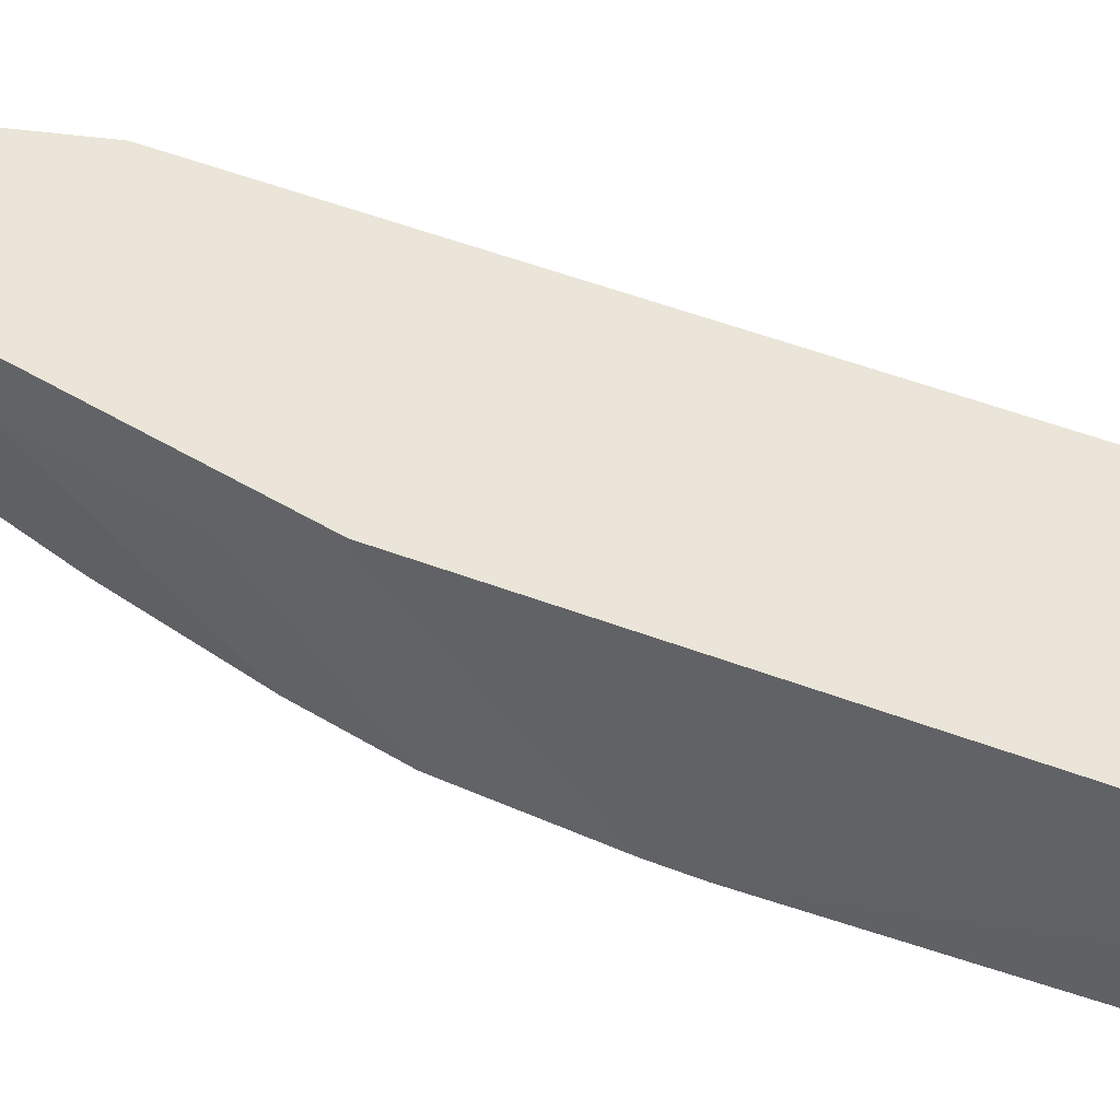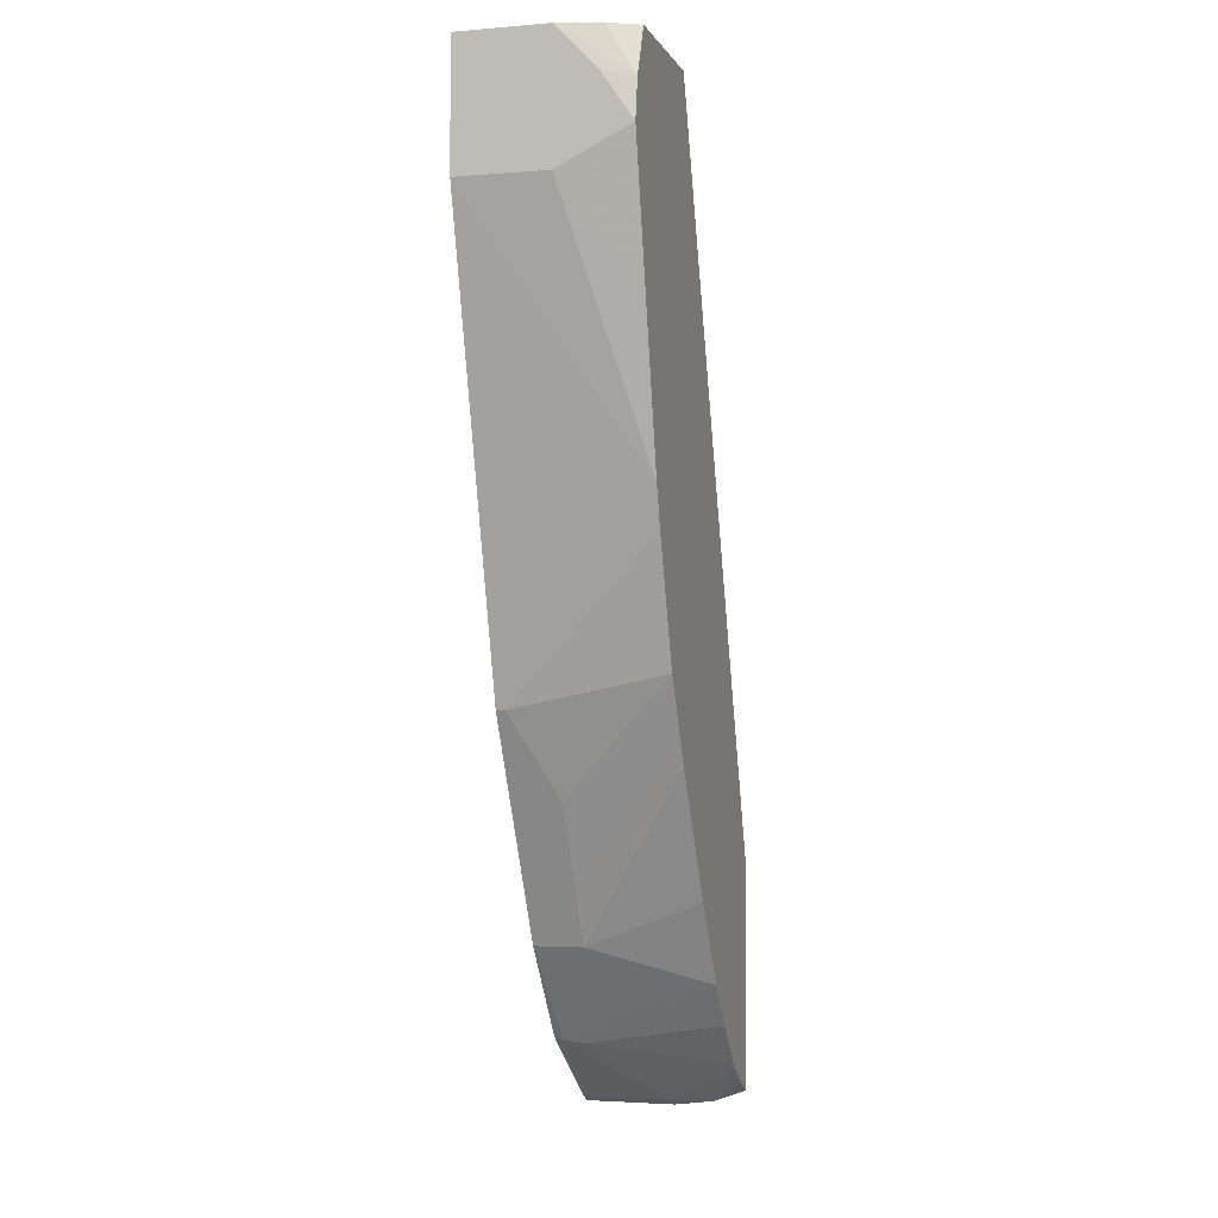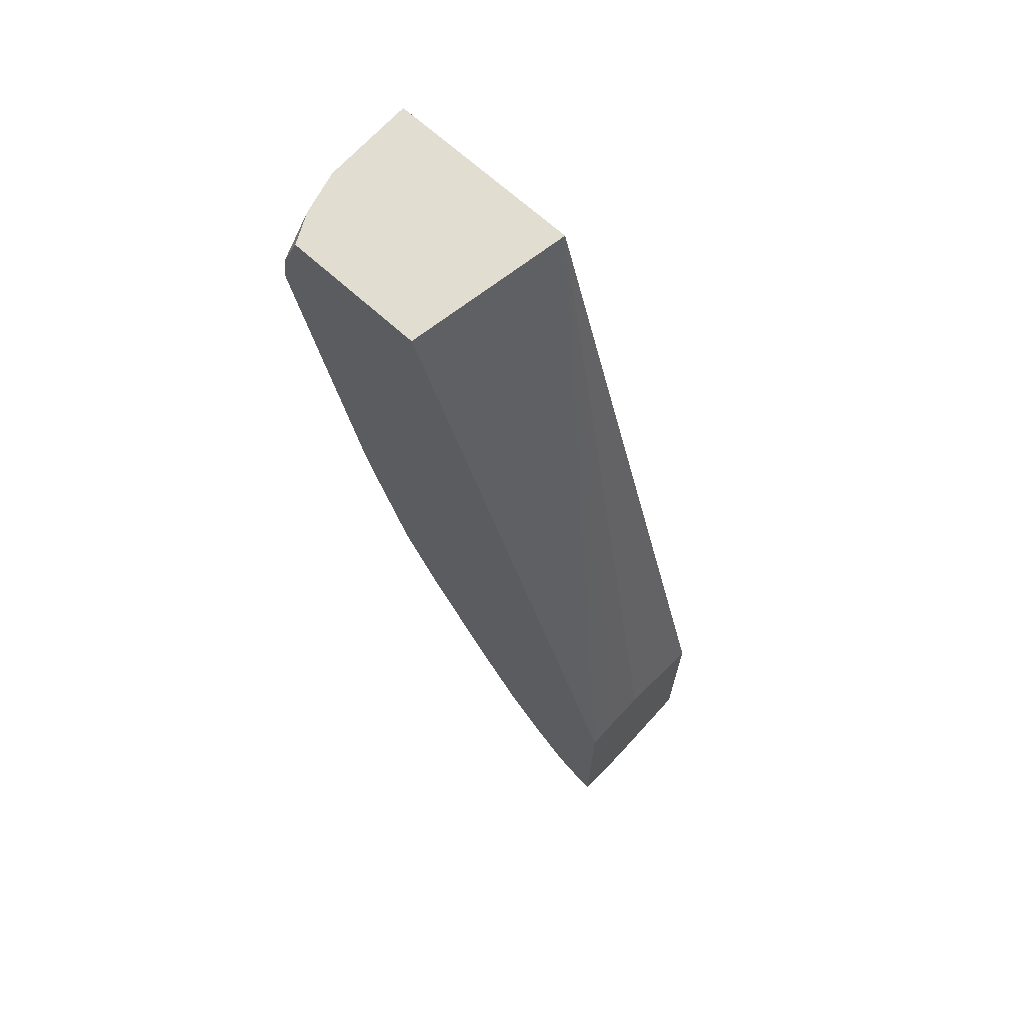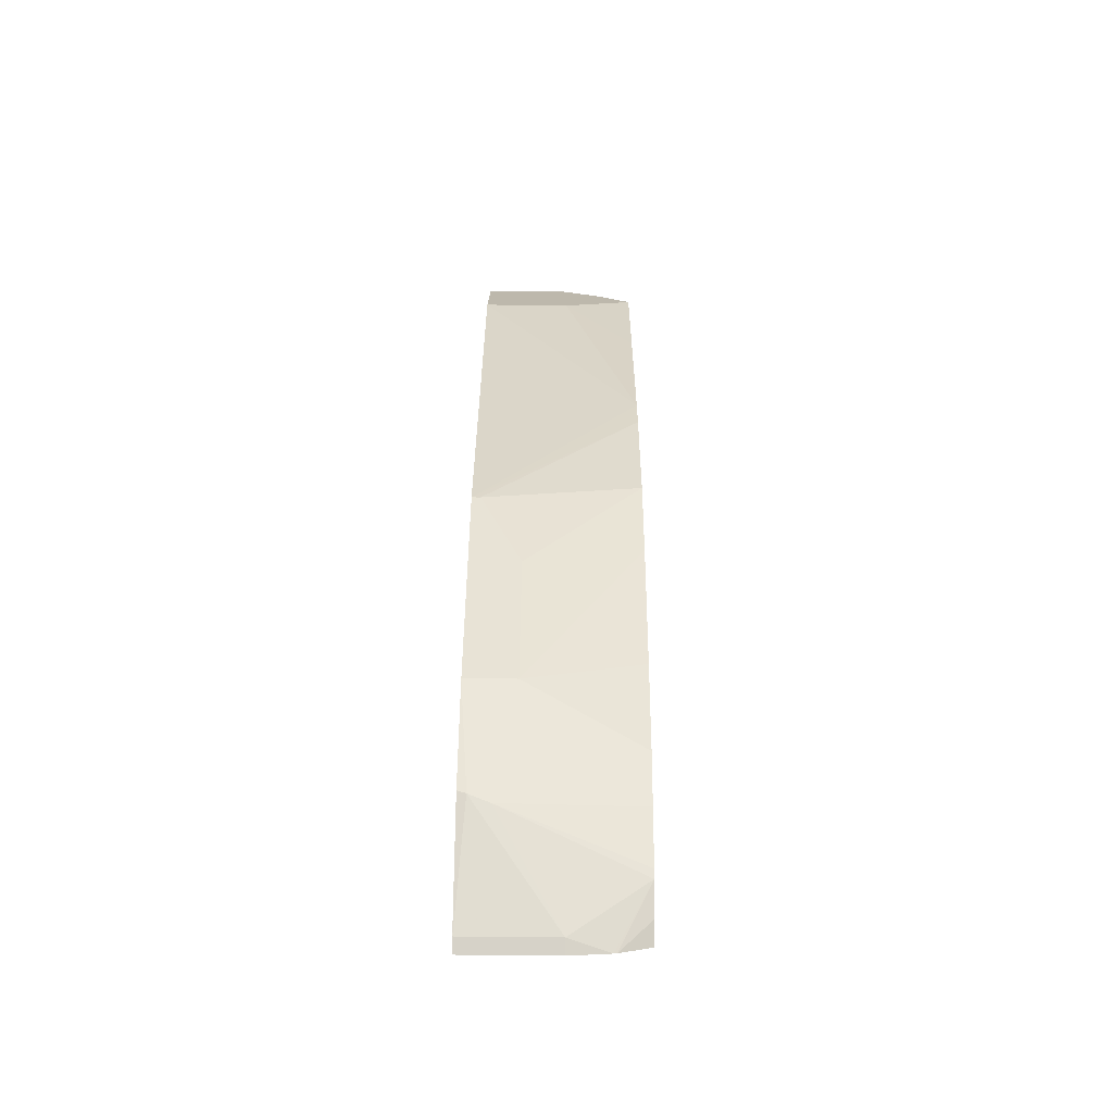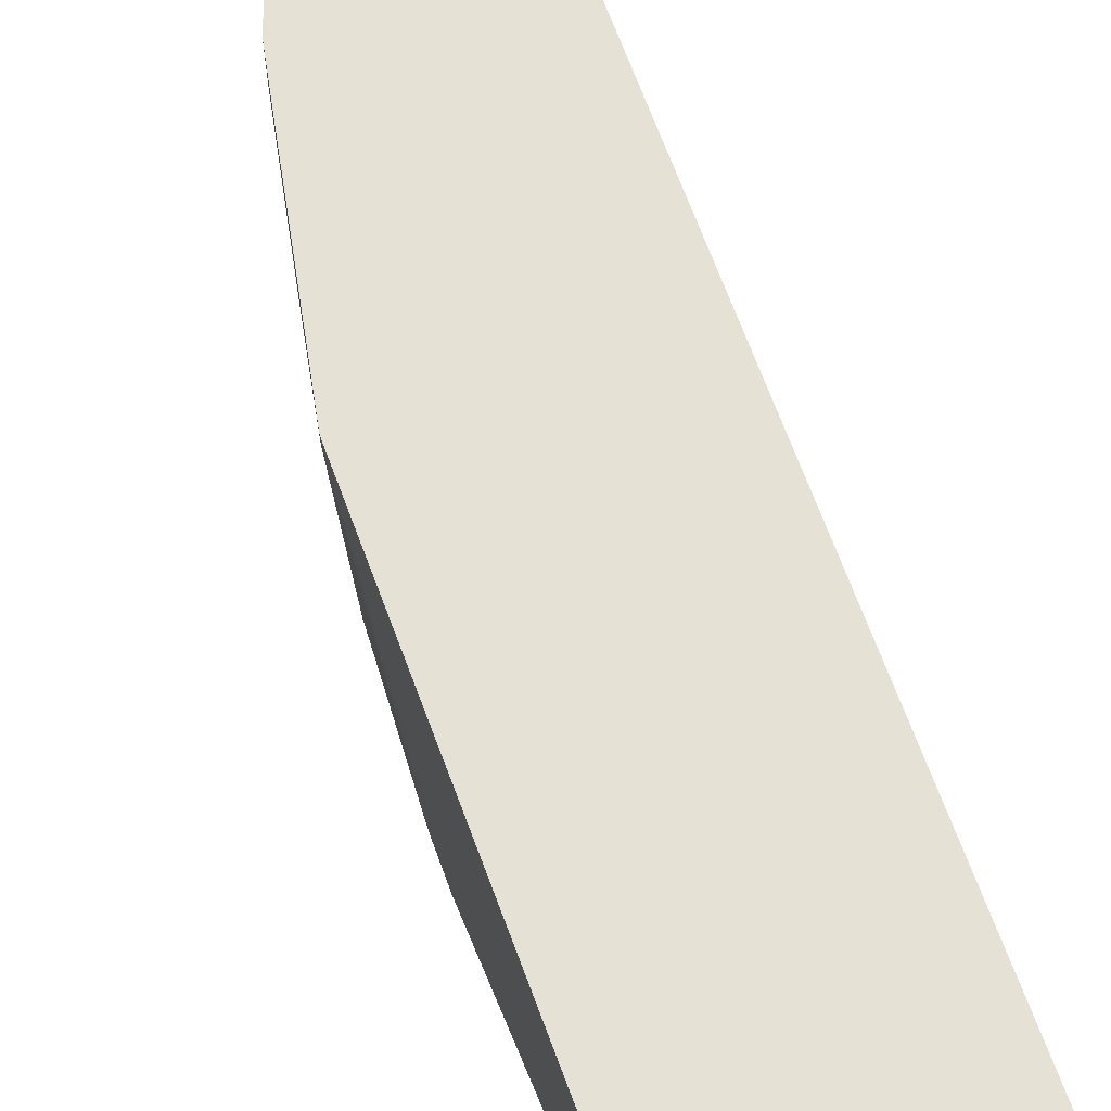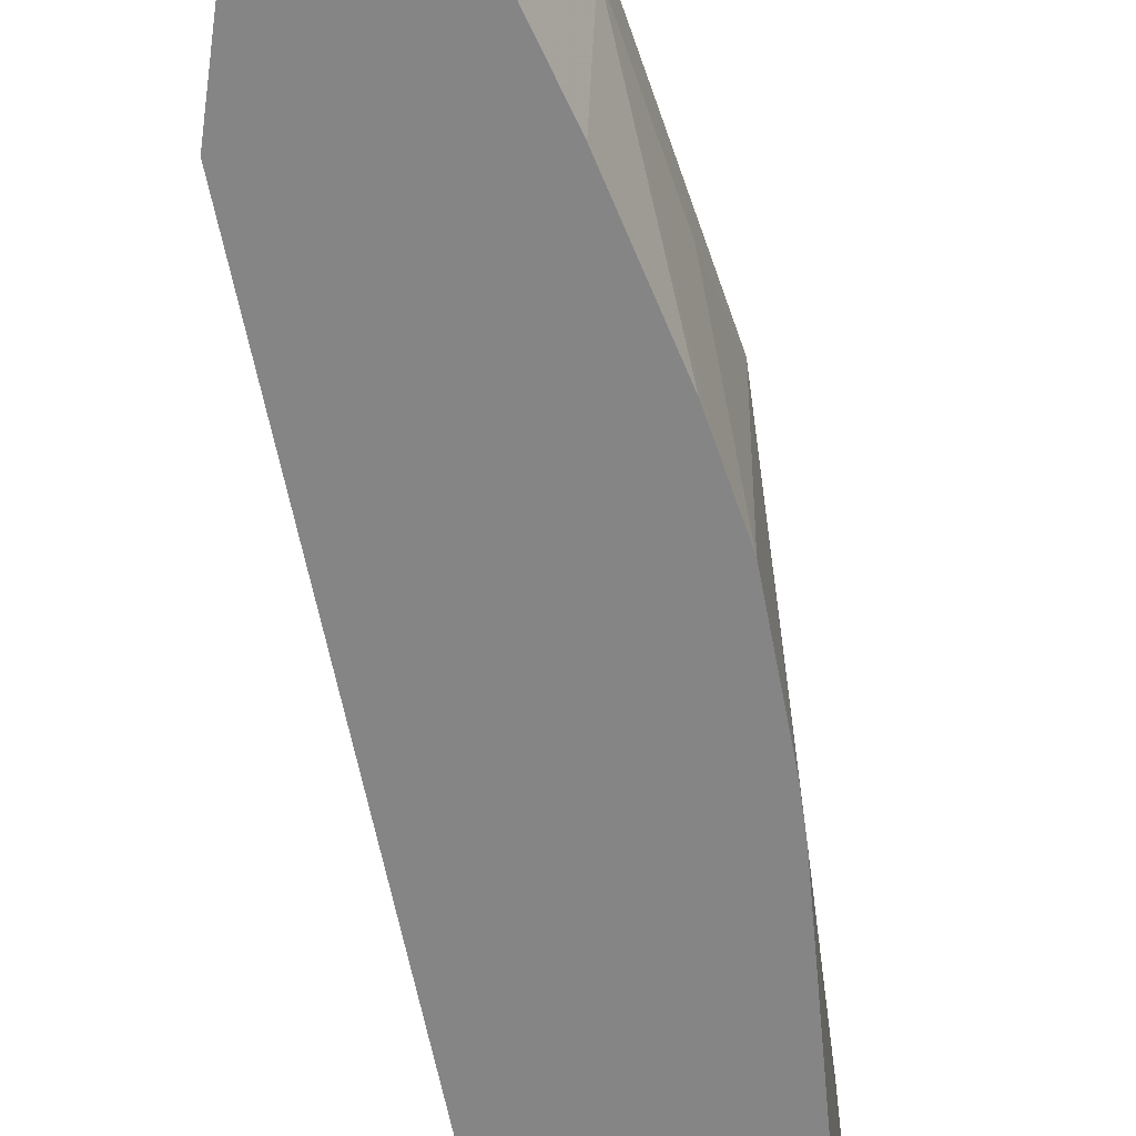
<metadata>
{"format":"obj","ext":"obj","renderer":"f3d","projection":"perspective","resolution":1024,"background":"white","views":[{"elev":45.2,"azim":-81.0,"up":"+Y"},{"elev":-3.0,"azim":-74.0,"up":"+Z"},{"elev":68.7,"azim":42.2,"up":"+Z"},{"elev":-75.4,"azim":-90.6,"up":"+Z"},{"elev":64.3,"azim":-35.3,"up":"+Y"},{"elev":-61.7,"azim":172.3,"up":"+Y"}]}
</metadata>
<code>
v -0.1515 0.1326 -0.3401
v -0.1464 0.1128 -0.3401
v -0.1515 0.1744 -0.3401
v -0.1515 0.1136 -0.3599
v -0.1486 0.09906 -0.3628
v -0.1395 0.09906 -0.3401
v -0.0625 0.1744 -0.3401
v -0.1515 0.1744 -0.3977
v -0.1515 0.09906 -0.3811
v -0.07575 0.09906 -0.3401
v 0.03755 0.09906 -0.6721
v 0.03755 0.1136 -0.6721
v 0.03755 0.1322 -0.6744
v 0.03755 0.1326 -0.6745
v 0.03755 0.1744 -0.6892
v -0.1202 0.09906 -0.5172
v -0.1515 0.1326 -0.3977
v -0.09468 0.1744 -0.606
v -0.1498 0.09906 -0.3886
v 0.03755 0.09906 -0.7779
v 0.03755 0.1744 -0.7858
v -0.1153 0.09906 -0.5347
v -0.138 0.09906 -0.44
v -0.09336 0.1744 -0.6087
v -0.09468 0.1704 -0.606
v 0.02815 0.09906 -0.7732
v 0.03755 0.1131 -0.7832
v 0.03755 0.1326 -0.7858
v 0.03155 0.1744 -0.7828
v -0.09633 0.09906 -0.5914
v -0.07575 0.1515 -0.6439
v -0.05683 0.1744 -0.6818
v -0.05683 0.1515 -0.6818
v 0.01553 0.09906 -0.7653
v 0.03755 0.1146 -0.7835
v 0.03155 0.1326 -0.7828
v -0.01264 0.1704 -0.7512
v -0.01329 0.1744 -0.7499
v -0.08176 0.09906 -0.6206
v -0.04419 0.1744 -0.707
v -0.04419 0.1515 -0.707
v 0.01244 0.09906 -0.7624
v -0.009475 0.161 -0.7528
v -0.0206 0.09906 -0.724
v -0.07739 0.09906 -0.6293
v -0.04438 0.09906 -0.6866
v -0.004867 0.09906 -0.7434
f 24 33 31
f 24 32 33
f 24 31 25
f 22 25 30
f 21 36 29
f 21 28 36
f 20 26 27
f 18 25 22
f 18 24 25
f 11 13 12
f 16 18 22
f 16 23 17
f 25 31 30
f 11 14 13
f 11 27 35
f 11 15 14
f 11 21 15
f 11 28 21
f 11 35 28
f 17 23 19
f 26 34 27
f 37 40 38
f 28 35 36
f 11 20 27
f 43 47 44
f 42 47 43
f 41 46 45
f 41 44 46
f 39 41 45
f 37 41 40
f 37 44 41
f 37 43 44
f 27 34 35
f 36 43 37
f 34 42 43
f 34 36 35
f 33 41 39
f 32 41 33
f 32 40 41
f 30 33 39
f 30 31 33
f 29 37 38
f 29 36 37
f 34 43 36
f 9 17 19
f 7 11 12
f 8 16 17
f 3 24 18
f 3 32 24
f 3 40 32
f 3 38 40
f 3 29 38
f 3 21 29
f 3 15 21
f 3 7 15
f 2 5 6
f 1 5 2
f 1 4 5
f 1 9 4
f 1 17 9
f 1 3 8
f 1 7 3
f 1 10 7
f 1 6 10
f 1 2 6
f 8 18 16
f 3 18 8
f 4 9 5
f 1 8 17
f 5 19 23
f 7 14 15
f 5 9 19
f 7 13 14
f 7 12 13
f 5 10 6
f 5 11 10
f 5 20 11
f 5 26 20
f 5 34 26
f 7 10 11
f 5 47 42
f 5 44 47
f 5 46 44
f 5 45 46
f 5 39 45
f 5 30 39
f 5 22 30
f 5 23 16
f 5 42 34
f 5 16 22

</code>
